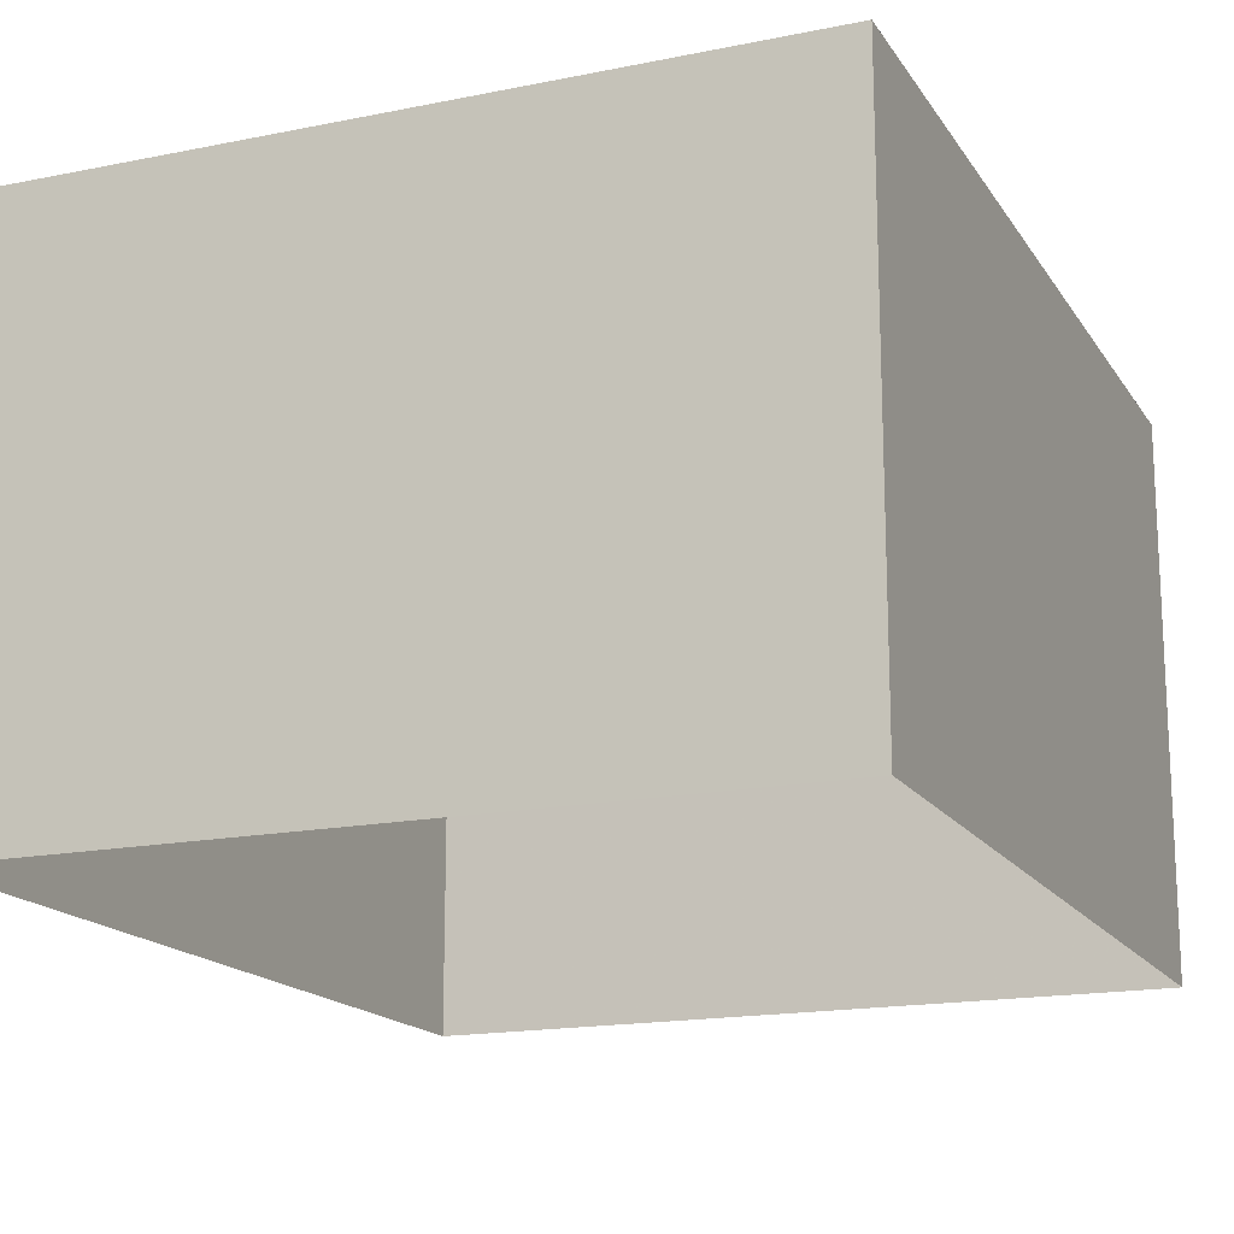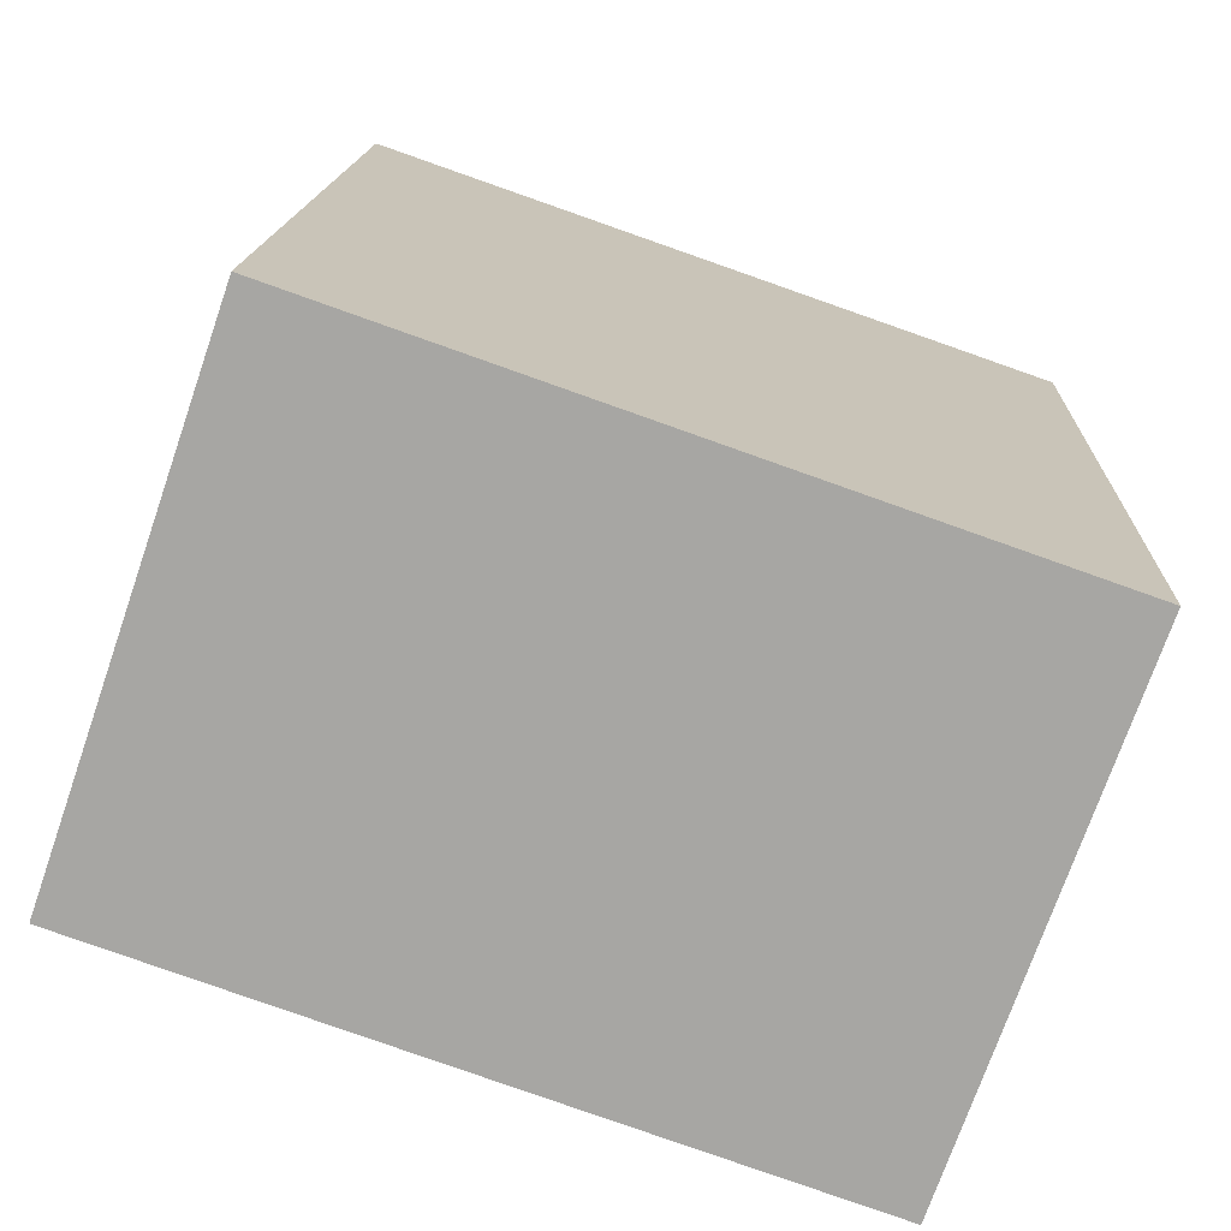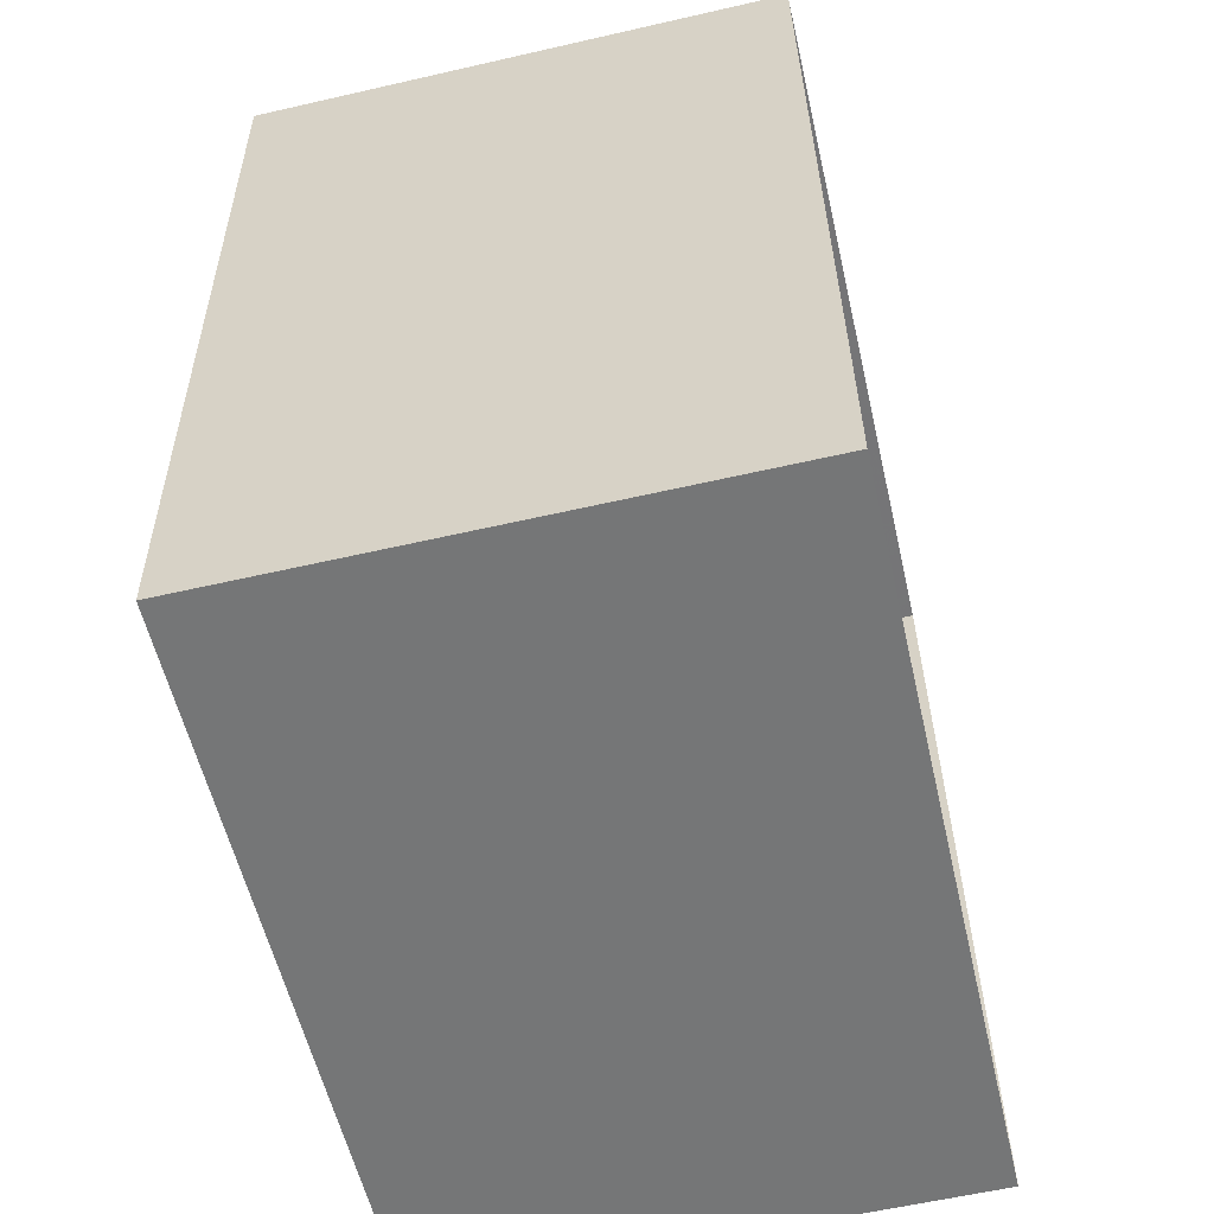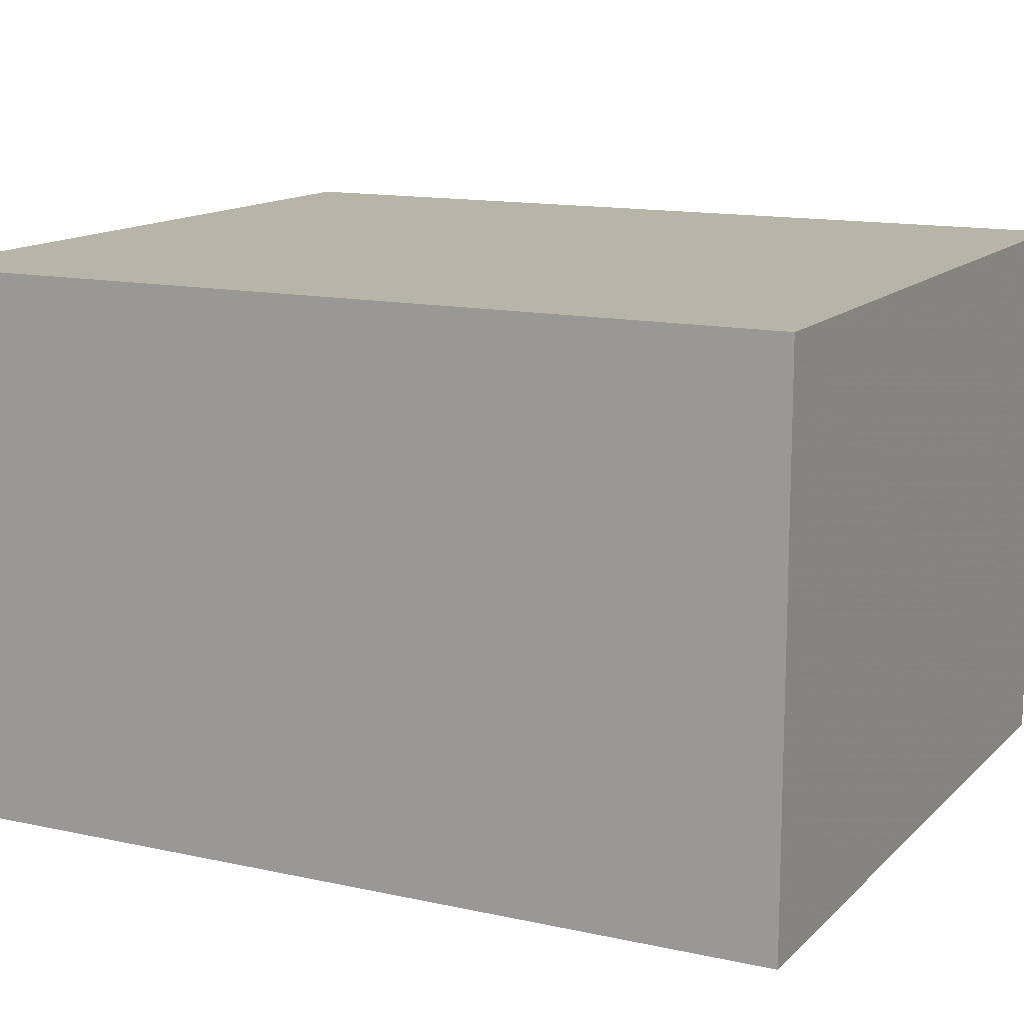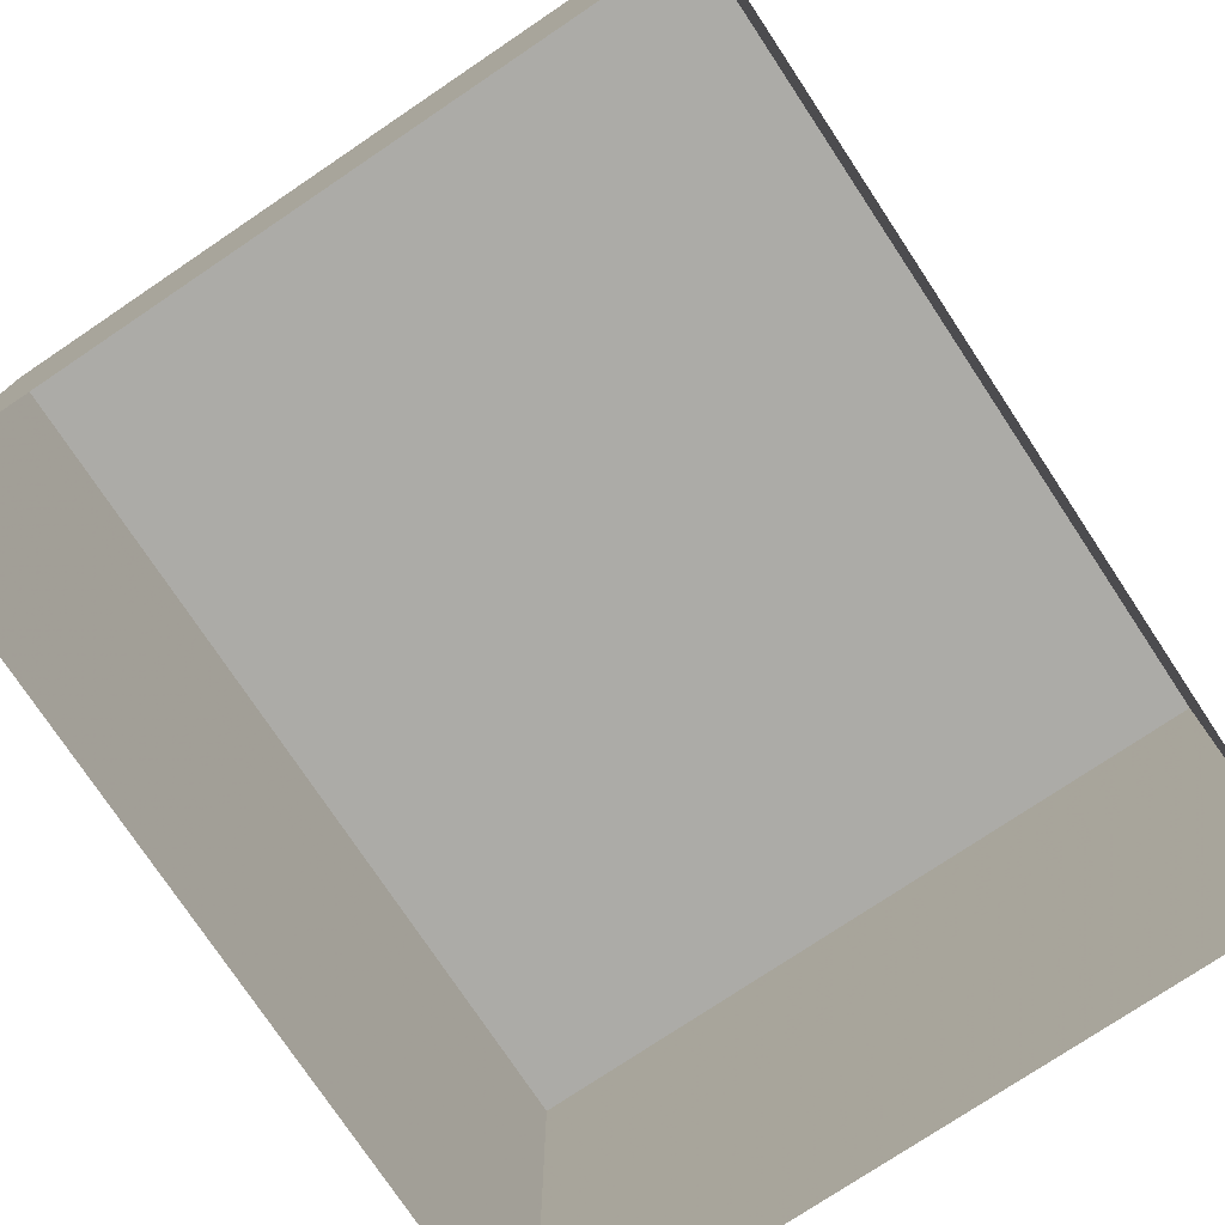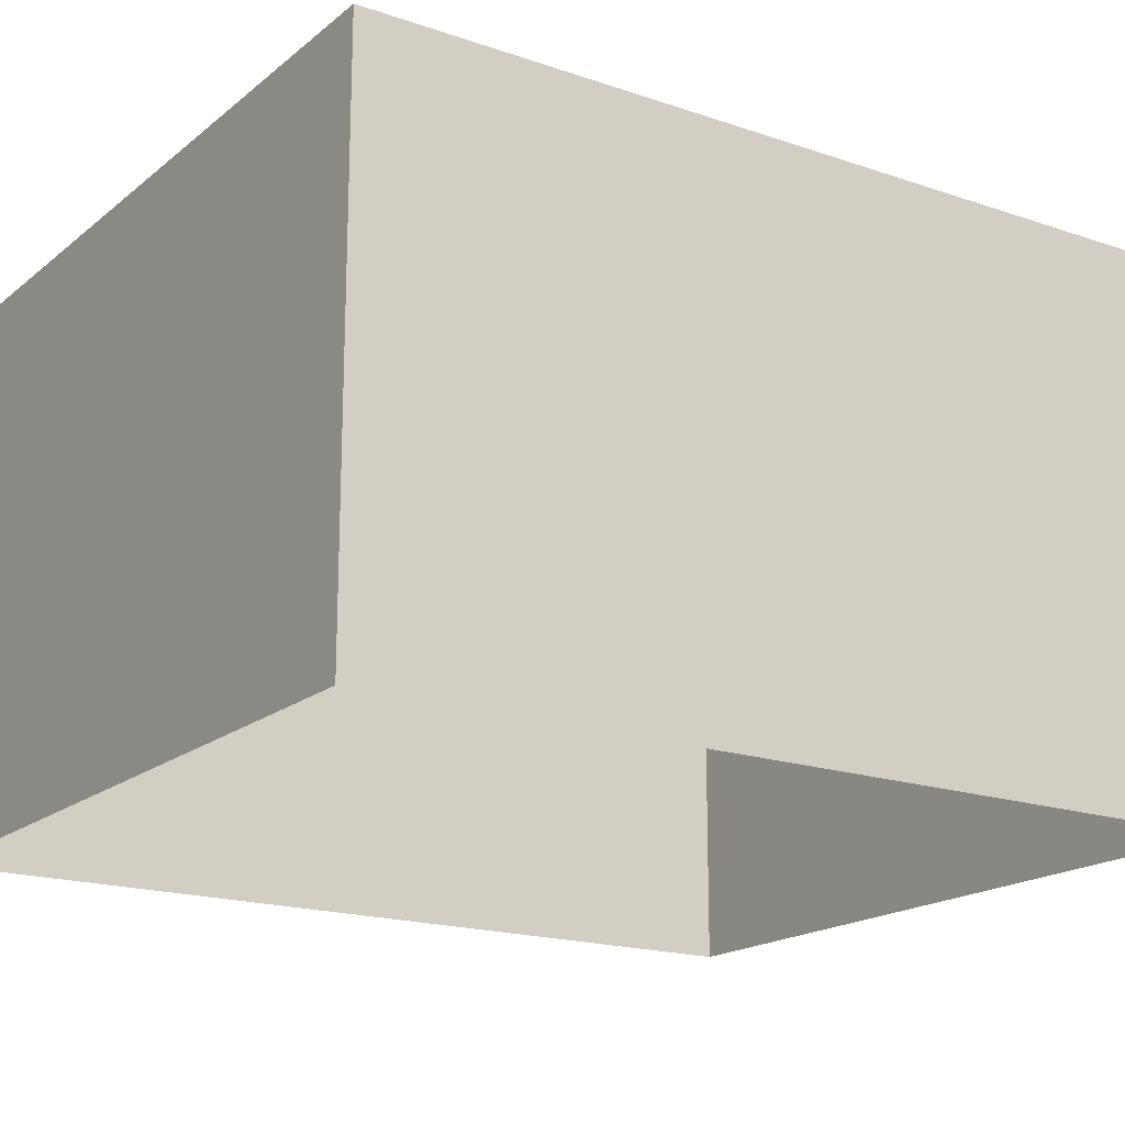
<metadata>
{"format":"obj","ext":"obj","renderer":"f3d","projection":"perspective","resolution":1024,"background":"white","views":[{"elev":-16.7,"azim":-159.9,"up":"+Z"},{"elev":-73.6,"azim":-19.3,"up":"+Y"},{"elev":-58.9,"azim":102.9,"up":"+Y"},{"elev":13.3,"azim":114.4,"up":"+Z"},{"elev":-76.2,"azim":31.3,"up":"+Z"},{"elev":-18.1,"azim":-126.1,"up":"+Z"}]}
</metadata>
<code>
v -3.733e+05 -1.045e+05 25.55
v -3.733e+05 -1.044e+05 25.55
v -3.733e+05 -1.045e+05 25.55
v -3.733e+05 -1.044e+05 25.55
v -3.733e+05 -1.044e+05 28.76
v -3.733e+05 -1.045e+05 28.76
v -3.733e+05 -1.045e+05 28.76
v -3.733e+05 -1.044e+05 28.76
f 1 2 3
f 1 4 2
f 5 6 7
f 5 8 6
f 5 3 2
f 5 7 3
f 6 4 1
f 6 8 4
f 5 2 4
f 8 5 4
f 6 1 3
f 7 6 3

</code>
